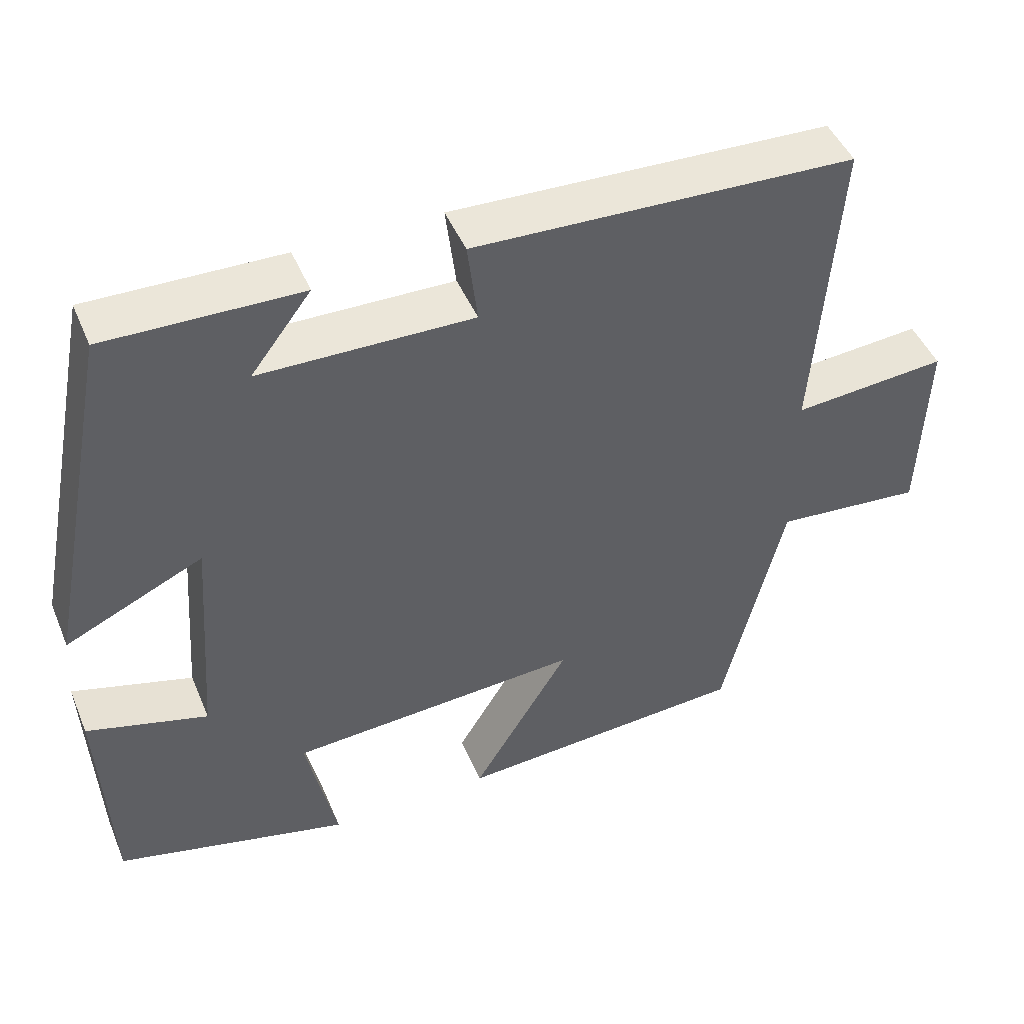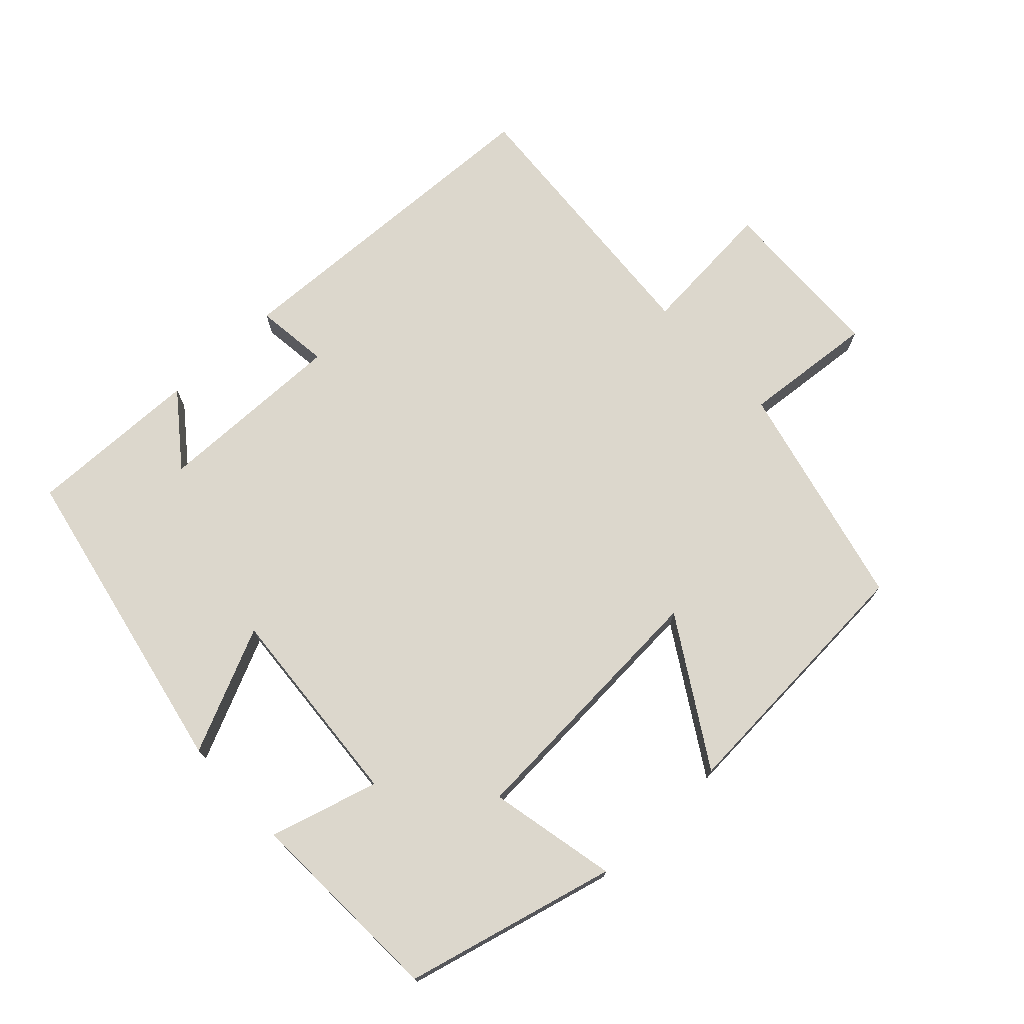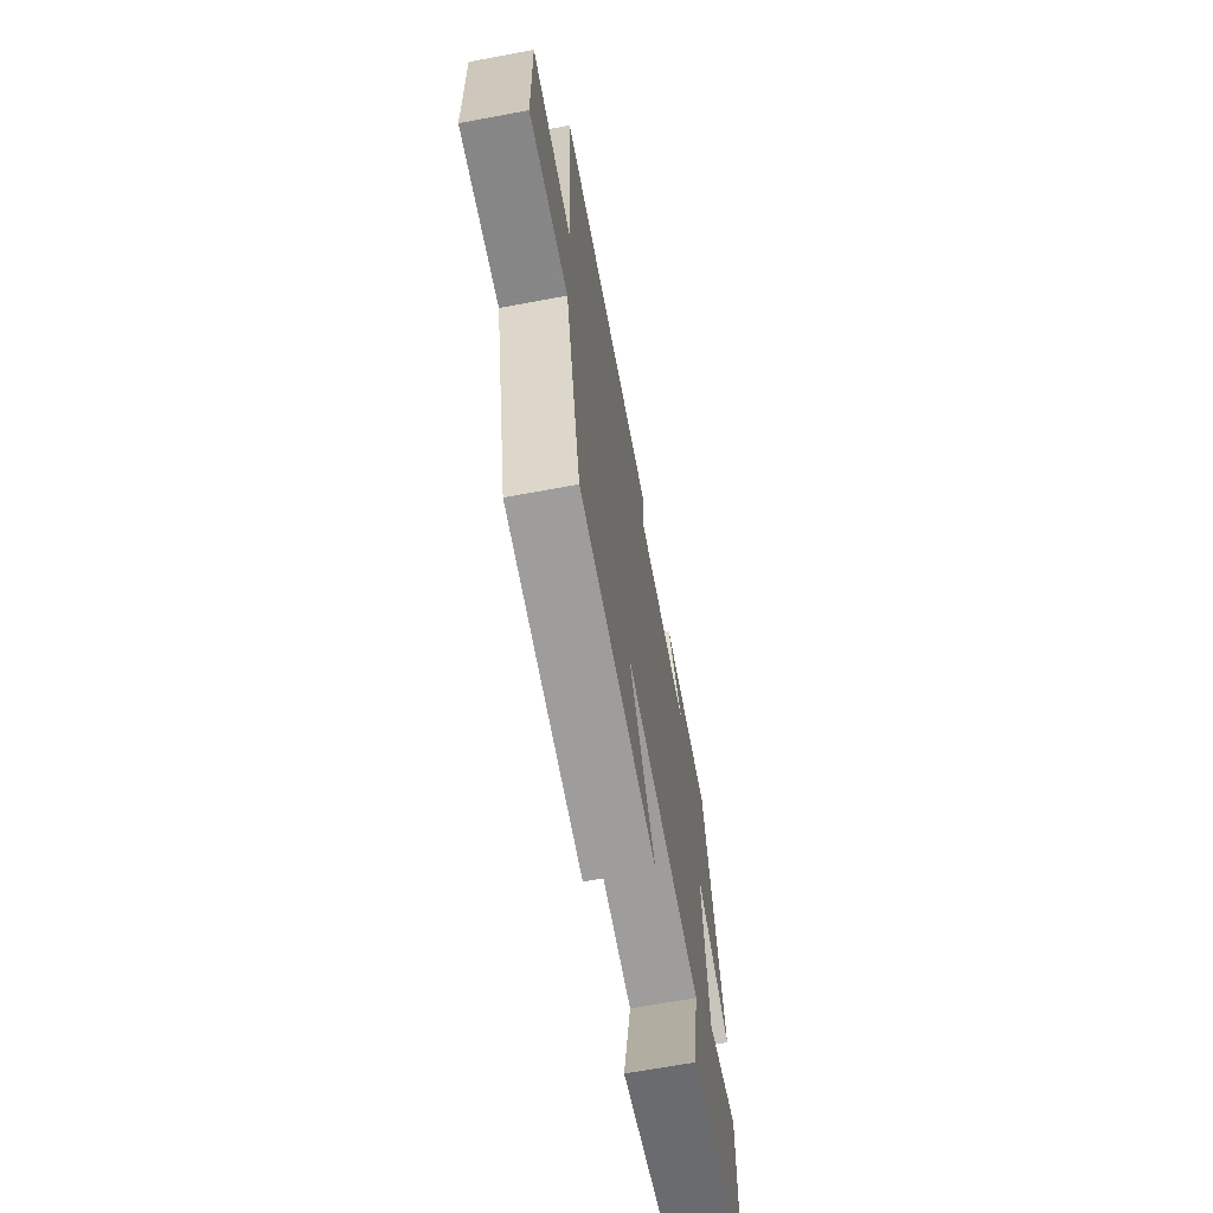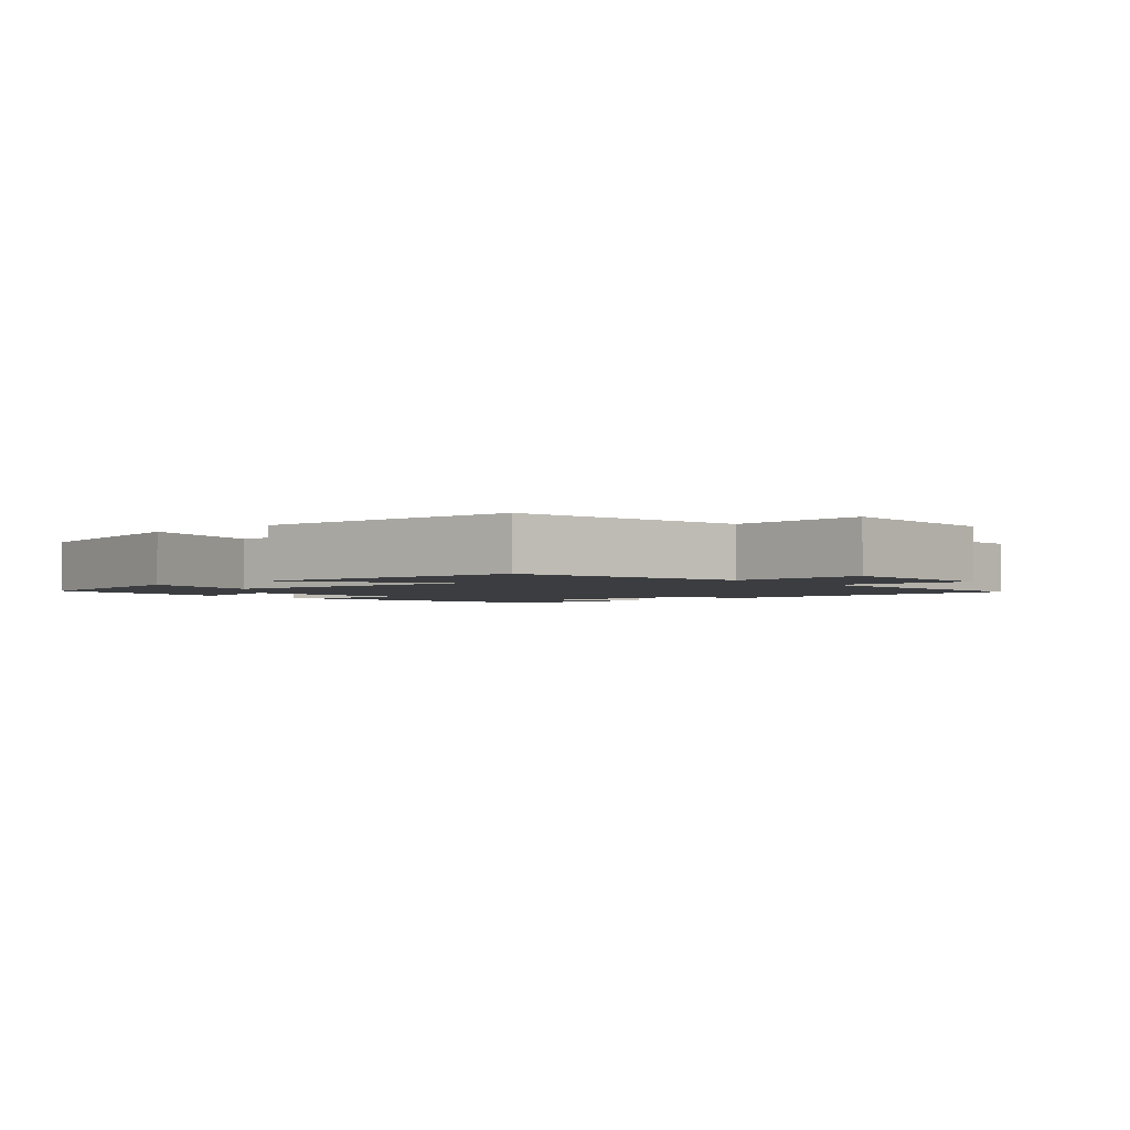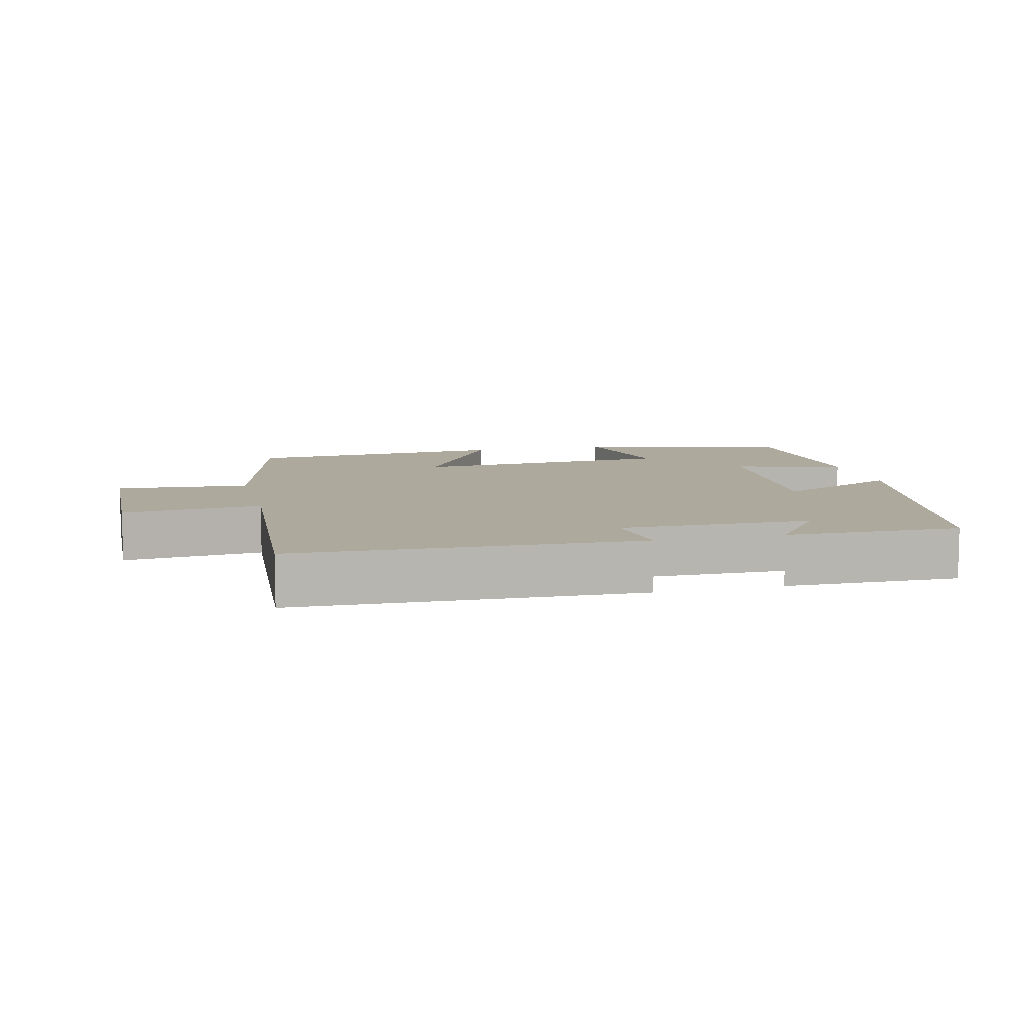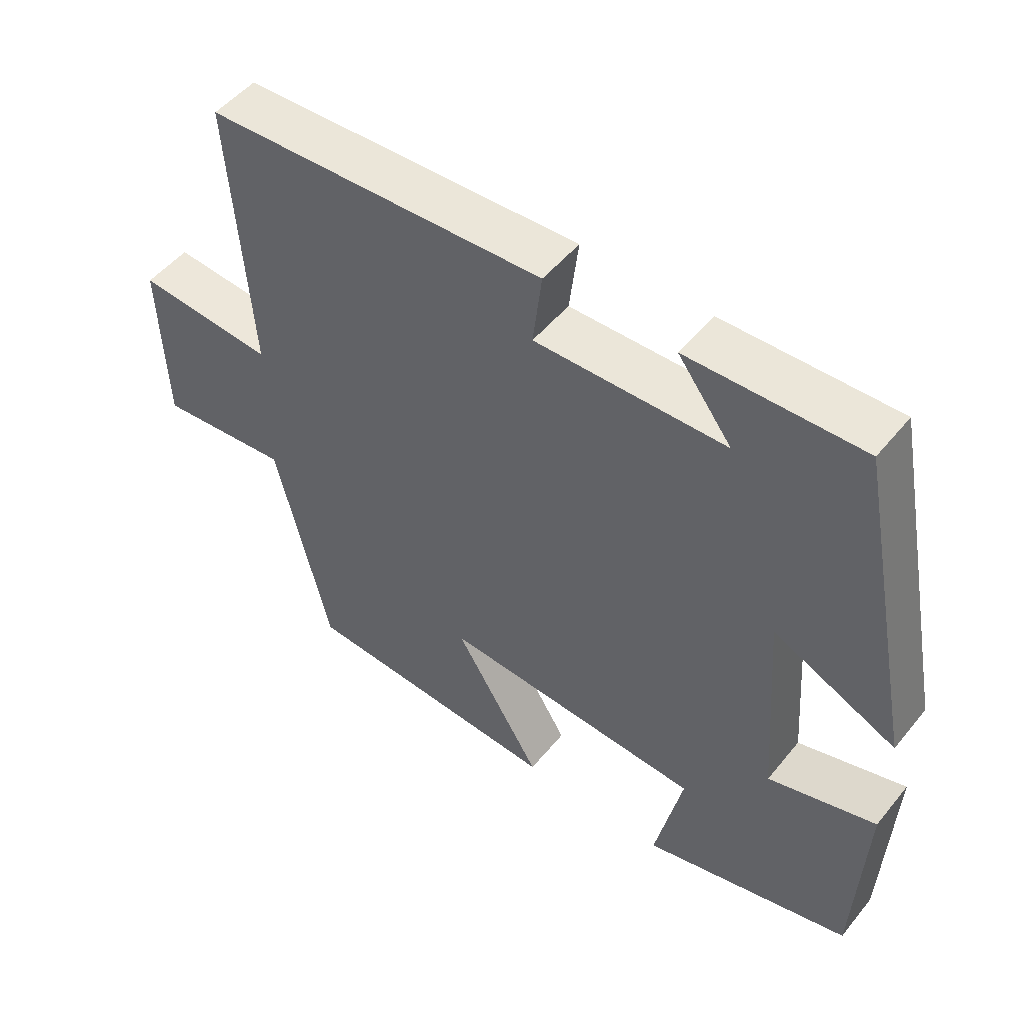
<metadata>
{"format":"obj","ext":"obj","renderer":"f3d","projection":"perspective","resolution":1024,"background":"white","views":[{"elev":46.7,"azim":157.8,"up":"+Z"},{"elev":73.0,"azim":137.0,"up":"+Y"},{"elev":-67.1,"azim":-79.4,"up":"+Z"},{"elev":-2.5,"azim":-140.1,"up":"+Y"},{"elev":8.9,"azim":-13.8,"up":"+Y"},{"elev":50.5,"azim":37.7,"up":"+Z"}]}
</metadata>
<code>
v 0.487 0.07 -0.423
v 0.18 0.07 -0.5
v 0.22 0.07 -0.314
v -0.164 0.07 -0.29
v -0.036 0.07 -0.5
v -0.421 0.07 -0.475
v -0.5 0.07 -0.143
v -0.694 0.07 -0.16
v -0.702 0.07 0.09
v -0.5 0.07 0.073
v -0.529 0.07 0.481
v -0.031 0.07 0.5
v -0.044 0.07 0.392
v 0.234 0.07 0.396
v 0.155 0.07 0.5
v 0.408 0.07 0.505
v 0.5 0.07 0.041
v 0.32 0.07 0.124
v 0.342 0.07 -0.174
v 0.5 0.07 -0.129
v 0.487 0 -0.423
v 0.18 0 -0.5
v 0.22 0 -0.314
v -0.164 0 -0.29
v -0.036 0 -0.5
v -0.421 0 -0.475
v -0.5 0 -0.143
v -0.694 0 -0.16
v -0.702 0 0.09
v -0.5 0 0.073
v -0.529 0 0.481
v -0.031 0 0.5
v -0.044 0 0.392
v 0.234 0 0.396
v 0.155 0 0.5
v 0.408 0 0.505
v 0.5 0 0.041
v 0.32 0 0.124
v 0.342 0 -0.174
v 0.5 0 -0.129
f 19 20 1 2
f 18 19 2 3
f 16 17 18
f 14 15 16
f 14 16 18
f 13 14 18 3
f 10 11 12 13
f 7 8 9 10
f 4 5 6 7
f 7 10 13
f 3 4 7 13
f 22 21 40 39
f 23 22 39 38
f 38 37 36
f 36 35 34
f 38 36 34
f 23 38 34 33
f 33 32 31 30
f 30 29 28 27
f 27 26 25 24
f 33 30 27
f 33 27 24 23
f 1 21 22 2
f 2 22 23 3
f 3 23 24 4
f 4 24 25 5
f 5 25 26 6
f 6 26 27 7
f 7 27 28 8
f 8 28 29 9
f 9 29 30 10
f 10 30 31 11
f 11 31 32 12
f 12 32 33 13
f 13 33 34 14
f 14 34 35 15
f 15 35 36 16
f 16 36 37 17
f 17 37 38 18
f 18 38 39 19
f 19 39 40 20
f 20 40 21 1

</code>
